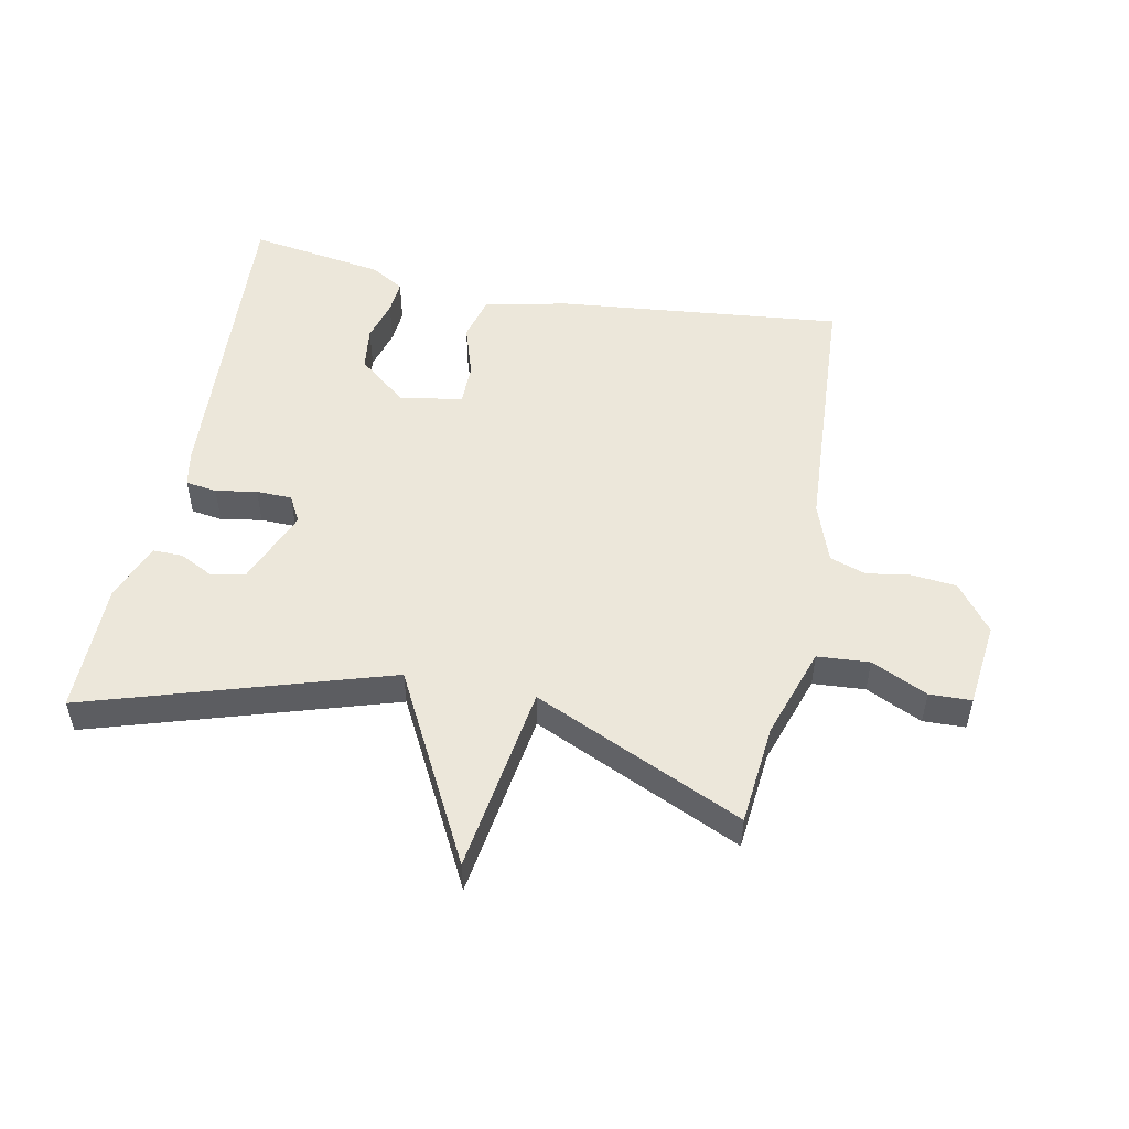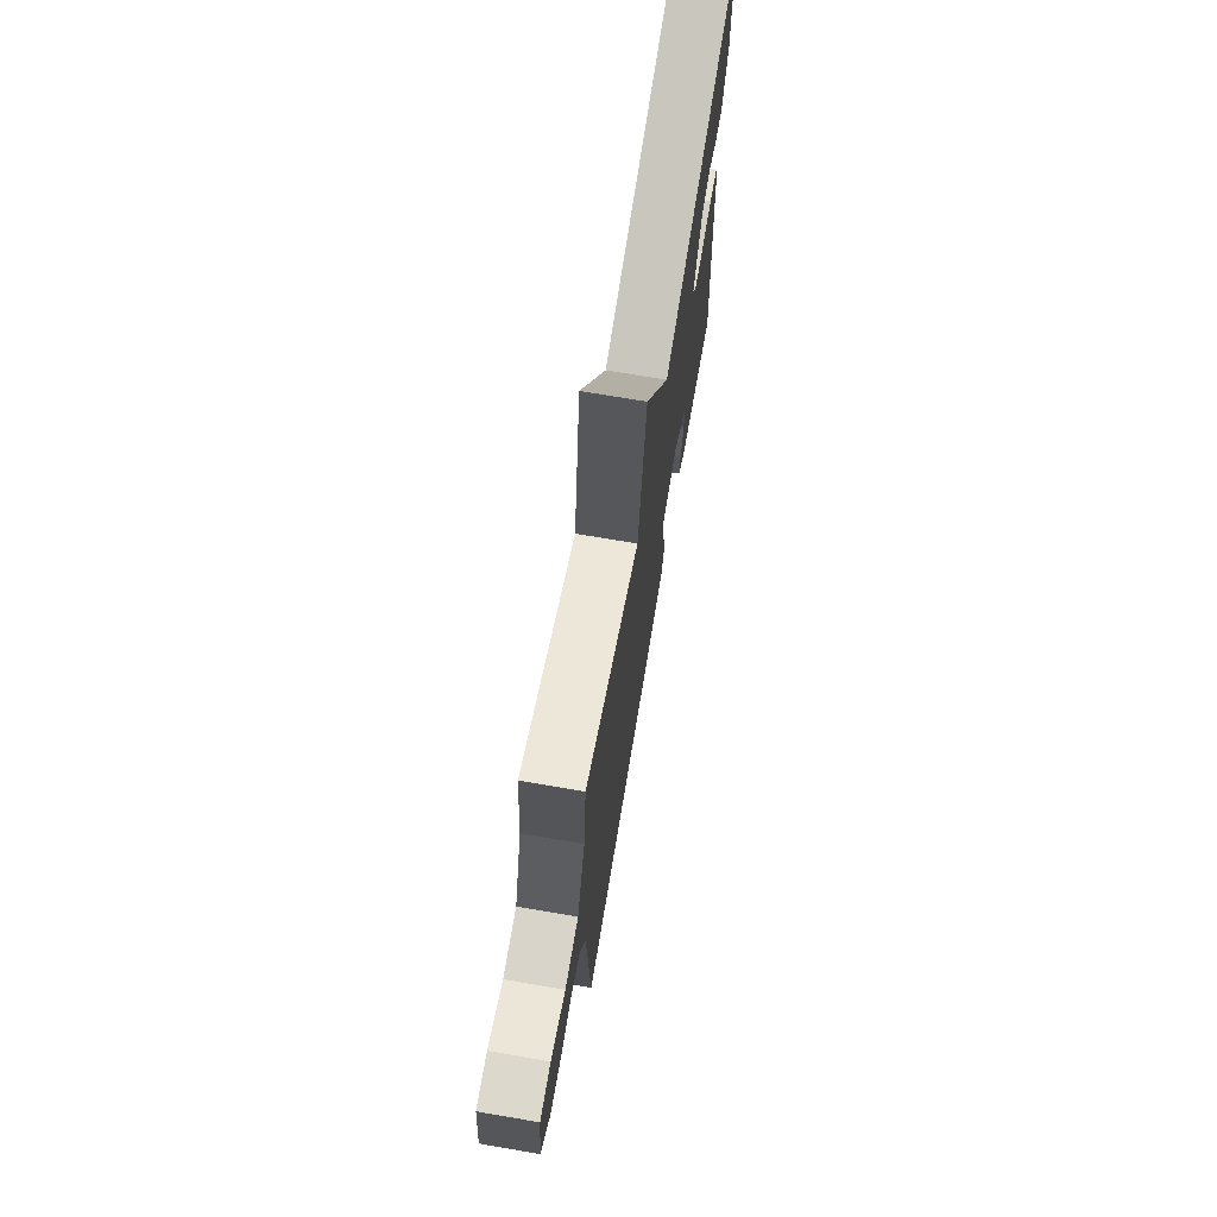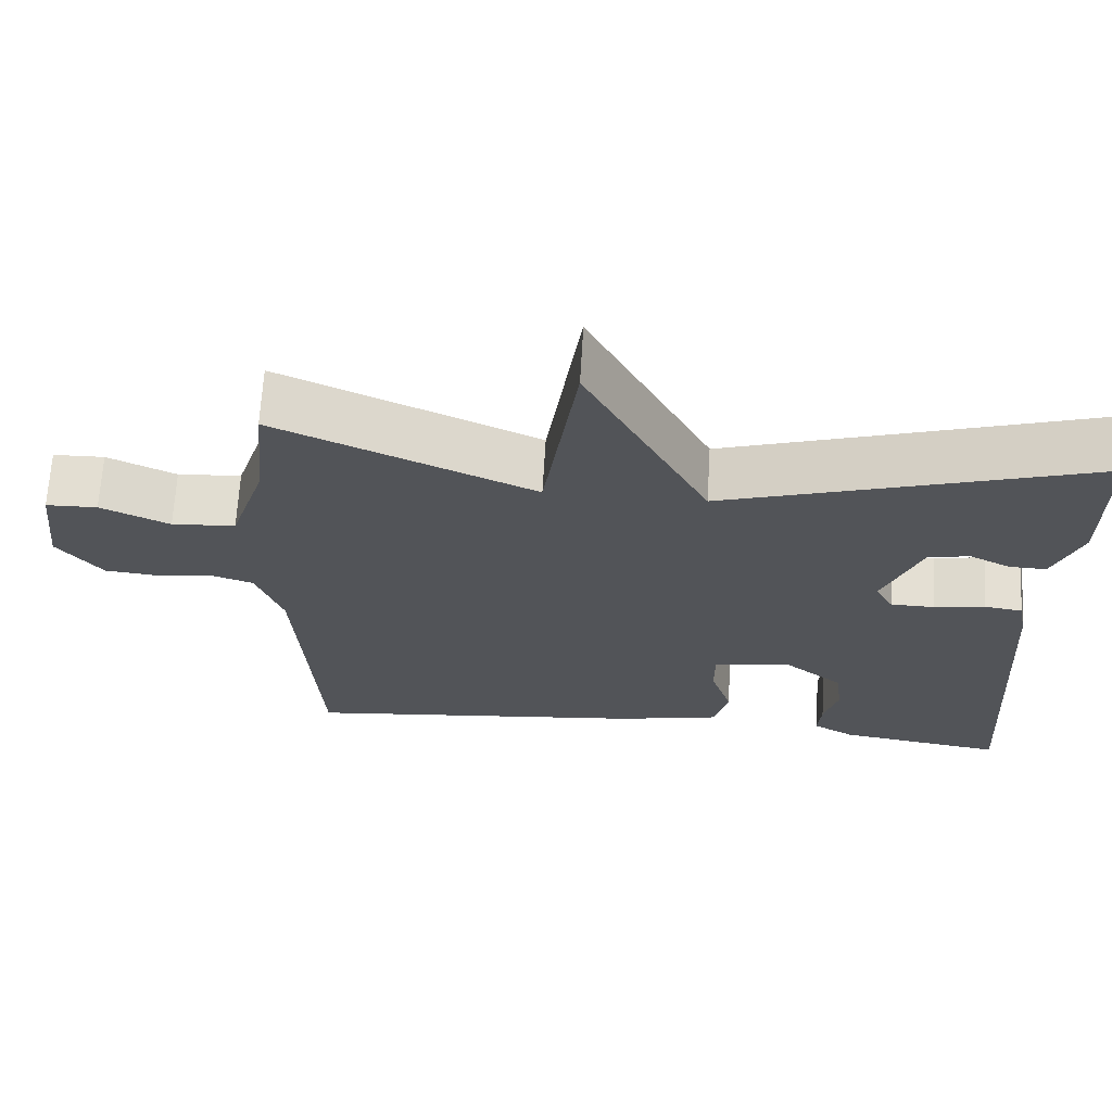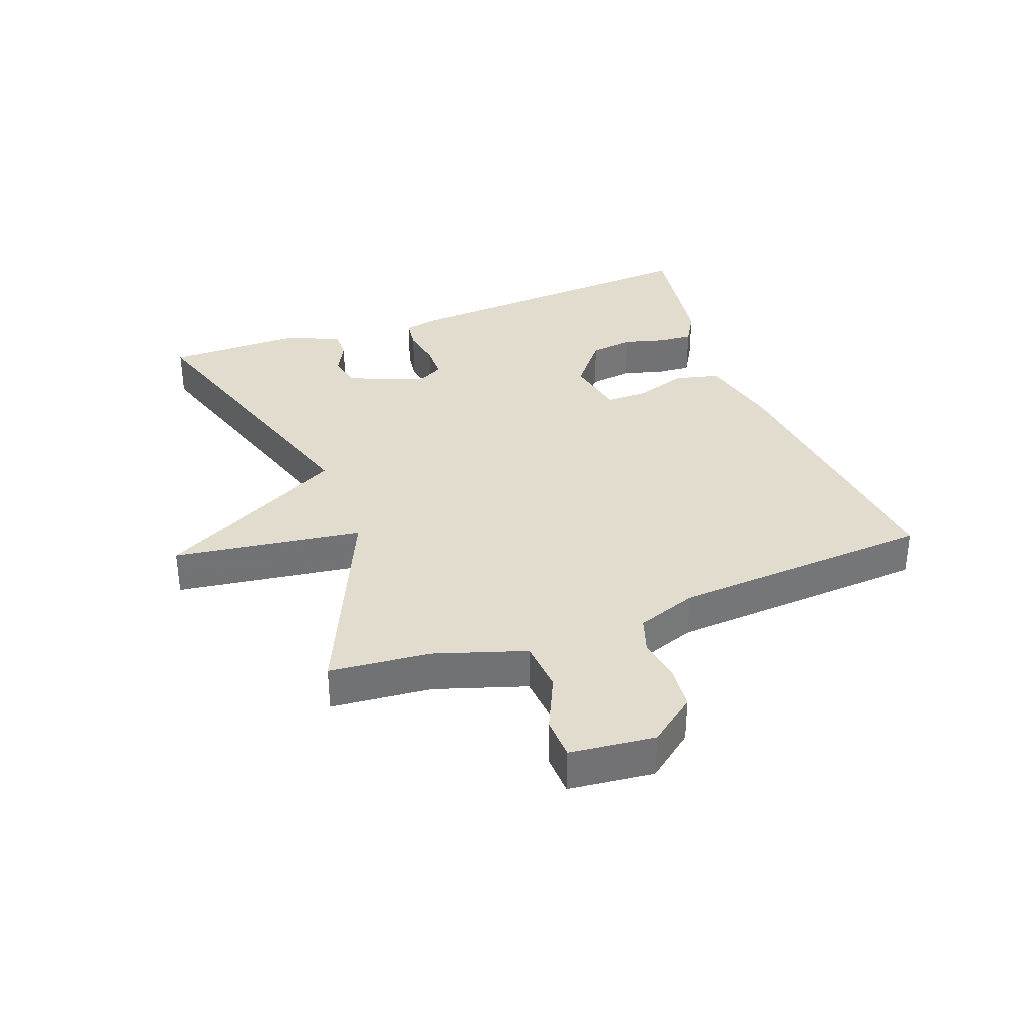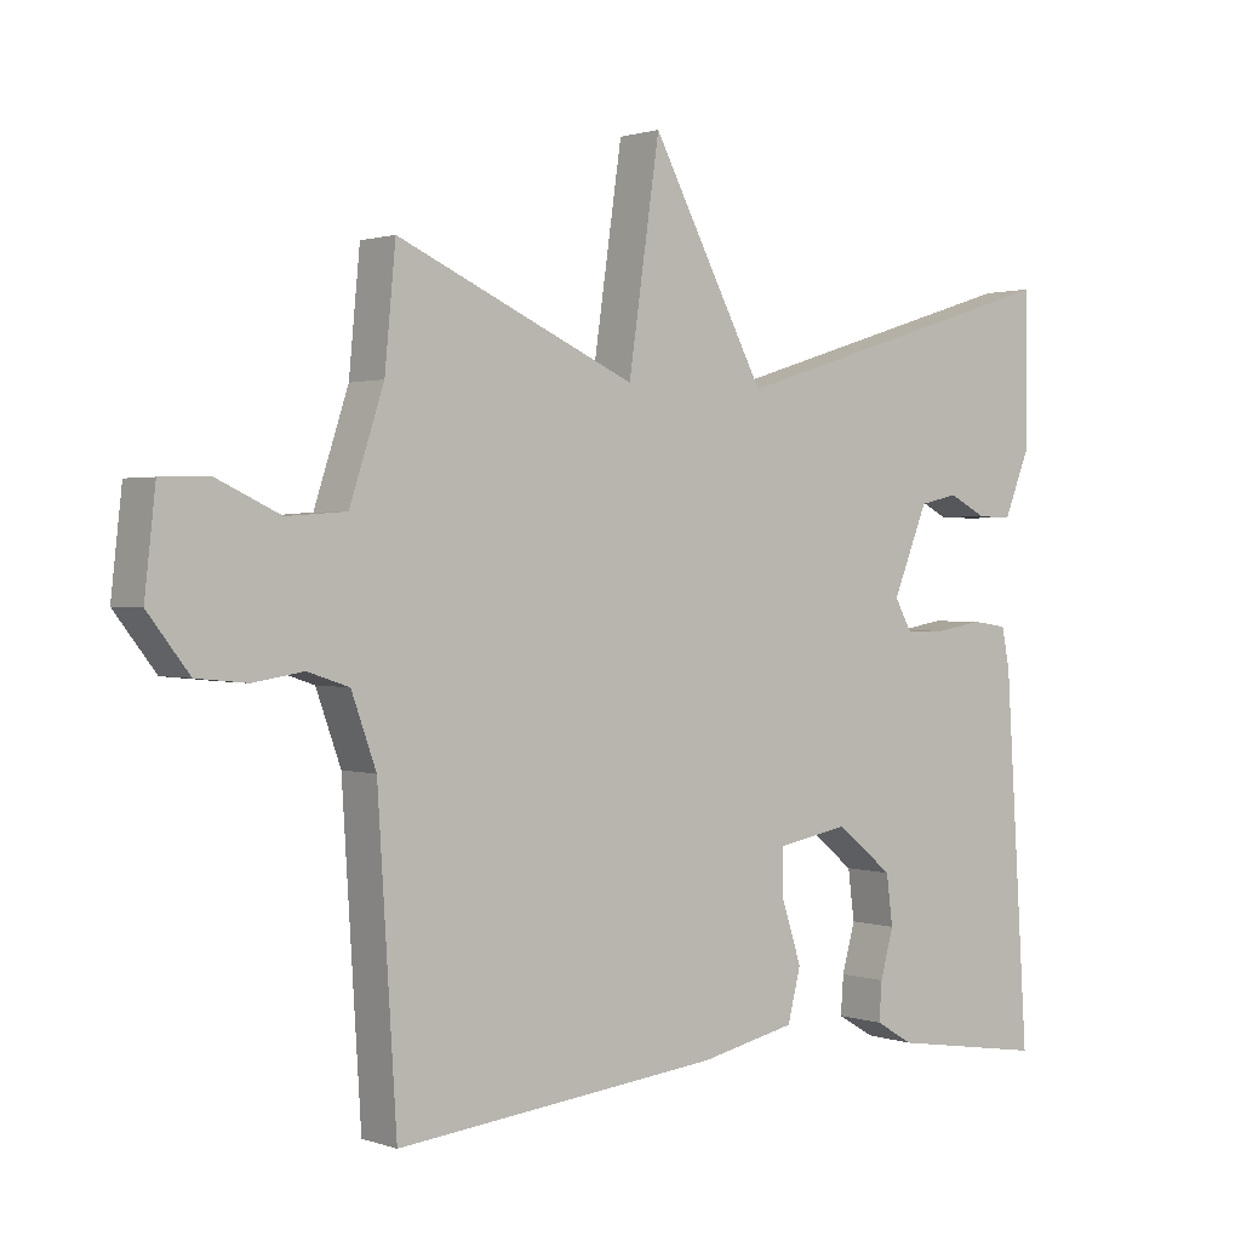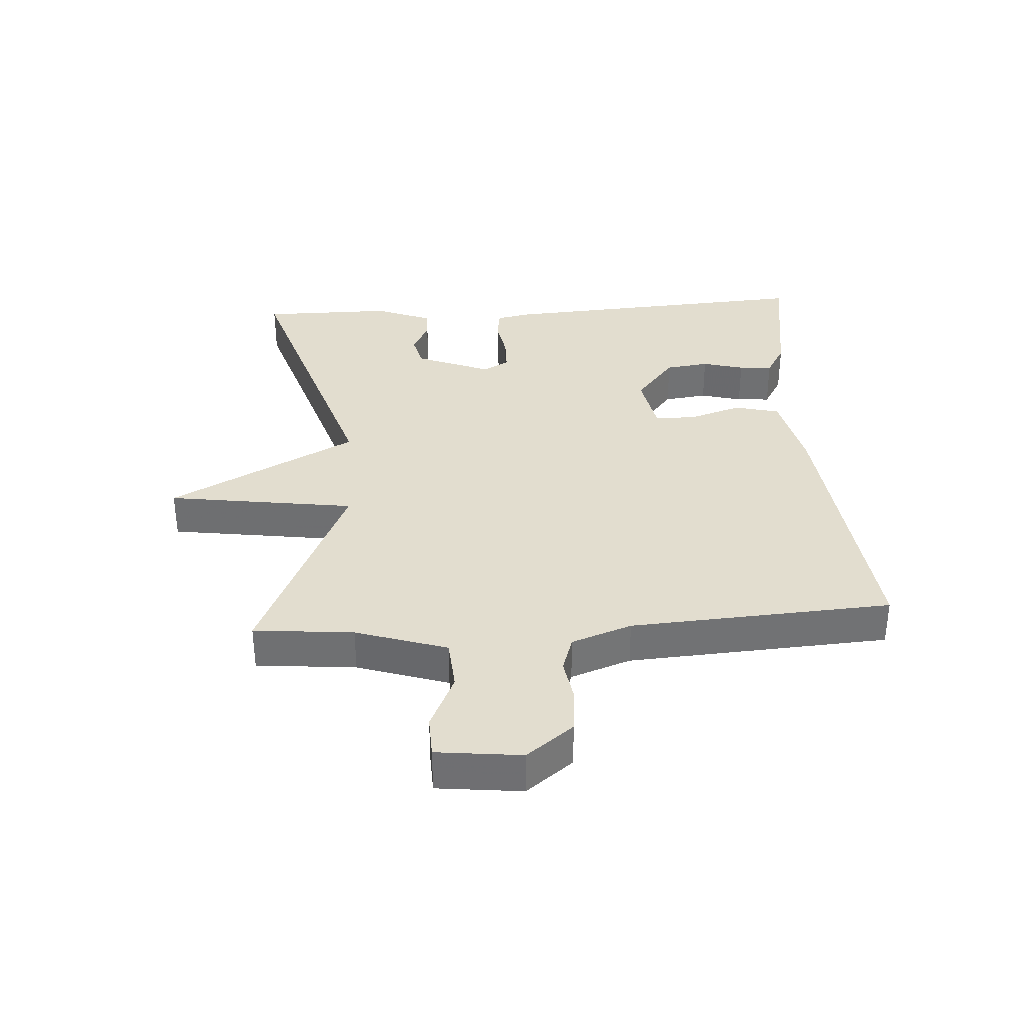
<metadata>
{"format":"obj","ext":"obj","renderer":"f3d","projection":"perspective","resolution":1024,"background":"white","views":[{"elev":51.6,"azim":11.5,"up":"+Y"},{"elev":70.9,"azim":99.7,"up":"+Z"},{"elev":67.0,"azim":-176.6,"up":"+Z"},{"elev":34.7,"azim":69.4,"up":"+Y"},{"elev":1.2,"azim":141.0,"up":"+Z"},{"elev":35.0,"azim":86.3,"up":"+Y"}]}
</metadata>
<code>
v 0.5 0.07 -0.5
v 0.052 0.07 -0.452
v -0.08 0.07 -0.423
v -0.098 0.07 -0.352
v -0.071 0.07 -0.269
v -0.071 0.07 -0.203
v -0.169 0.07 -0.185
v -0.247 0.07 -0.248
v -0.256 0.07 -0.317
v -0.238 0.07 -0.383
v -0.234 0.07 -0.436
v -0.287 0.07 -0.467
v -0.5 0.07 -0.5
v -0.467 0.07 0.004
v -0.456 0.07 0.059
v -0.407 0.07 0.066
v -0.342 0.07 0.055
v -0.286 0.07 0.056
v -0.263 0.07 0.098
v -0.311 0.07 0.217
v -0.364 0.07 0.229
v -0.417 0.07 0.202
v -0.464 0.07 0.201
v -0.5 0.07 0.291
v -0.5 0.07 0.5
v -0.029 0.07 0.352
v 0.128 0.07 0.649
v 0.171 0.07 0.352
v 0.5 0.07 0.5
v 0.515 0.07 0.342
v 0.562 0.07 0.198
v 0.644 0.07 0.192
v 0.732 0.07 0.233
v 0.798 0.07 0.231
v 0.813 0.07 0.097
v 0.756 0.07 0.023
v 0.686 0.07 0.016
v 0.617 0.07 0.027
v 0.56 0.07 0.008
v 0.526 0.07 -0.087
v 0.5 0 -0.5
v 0.052 0 -0.452
v -0.08 0 -0.423
v -0.098 0 -0.352
v -0.071 0 -0.269
v -0.071 0 -0.203
v -0.169 0 -0.185
v -0.247 0 -0.248
v -0.256 0 -0.317
v -0.238 0 -0.383
v -0.234 0 -0.436
v -0.287 0 -0.467
v -0.5 0 -0.5
v -0.467 0 0.004
v -0.456 0 0.059
v -0.407 0 0.066
v -0.342 0 0.055
v -0.286 0 0.056
v -0.263 0 0.098
v -0.311 0 0.217
v -0.364 0 0.229
v -0.417 0 0.202
v -0.464 0 0.201
v -0.5 0 0.291
v -0.5 0 0.5
v -0.029 0 0.352
v 0.128 0 0.649
v 0.171 0 0.352
v 0.5 0 0.5
v 0.515 0 0.342
v 0.562 0 0.198
v 0.644 0 0.192
v 0.732 0 0.233
v 0.798 0 0.231
v 0.813 0 0.097
v 0.756 0 0.023
v 0.686 0 0.016
v 0.617 0 0.027
v 0.56 0 0.008
v 0.526 0 -0.087
f 36 37 38
f 35 36 38
f 34 35 38
f 33 34 38
f 32 33 38
f 31 32 38 39
f 30 31 39 40
f 3 4 5
f 2 3 5
f 1 2 5
f 40 1 5
f 30 40 5
f 29 30 5
f 28 29 5
f 23 24 25 26
f 21 22 23
f 21 23 26
f 20 21 26
f 19 20 26
f 18 19 26
f 15 16 17
f 14 15 17
f 13 14 17
f 12 13 17
f 11 12 17
f 9 10 11
f 9 11 17
f 8 9 17 18
f 28 5 6
f 27 28 6
f 26 27 6
f 7 8 18 26
f 6 7 26
f 78 77 76
f 78 76 75
f 78 75 74
f 78 74 73
f 78 73 72
f 79 78 72 71
f 80 79 71 70
f 45 44 43
f 45 43 42
f 45 42 41
f 45 41 80
f 45 80 70
f 45 70 69
f 45 69 68
f 66 65 64 63
f 63 62 61
f 66 63 61
f 66 61 60
f 66 60 59
f 66 59 58
f 57 56 55
f 57 55 54
f 57 54 53
f 57 53 52
f 57 52 51
f 51 50 49
f 57 51 49
f 58 57 49 48
f 46 45 68
f 46 68 67
f 46 67 66
f 66 58 48 47
f 66 47 46
f 1 41 42 2
f 2 42 43 3
f 3 43 44 4
f 4 44 45 5
f 5 45 46 6
f 6 46 47 7
f 7 47 48 8
f 8 48 49 9
f 9 49 50 10
f 10 50 51 11
f 11 51 52 12
f 12 52 53 13
f 13 53 54 14
f 14 54 55 15
f 15 55 56 16
f 16 56 57 17
f 17 57 58 18
f 18 58 59 19
f 19 59 60 20
f 20 60 61 21
f 21 61 62 22
f 22 62 63 23
f 23 63 64 24
f 24 64 65 25
f 25 65 66 26
f 26 66 67 27
f 27 67 68 28
f 28 68 69 29
f 29 69 70 30
f 30 70 71 31
f 31 71 72 32
f 32 72 73 33
f 33 73 74 34
f 34 74 75 35
f 35 75 76 36
f 36 76 77 37
f 37 77 78 38
f 38 78 79 39
f 39 79 80 40
f 40 80 41 1

</code>
